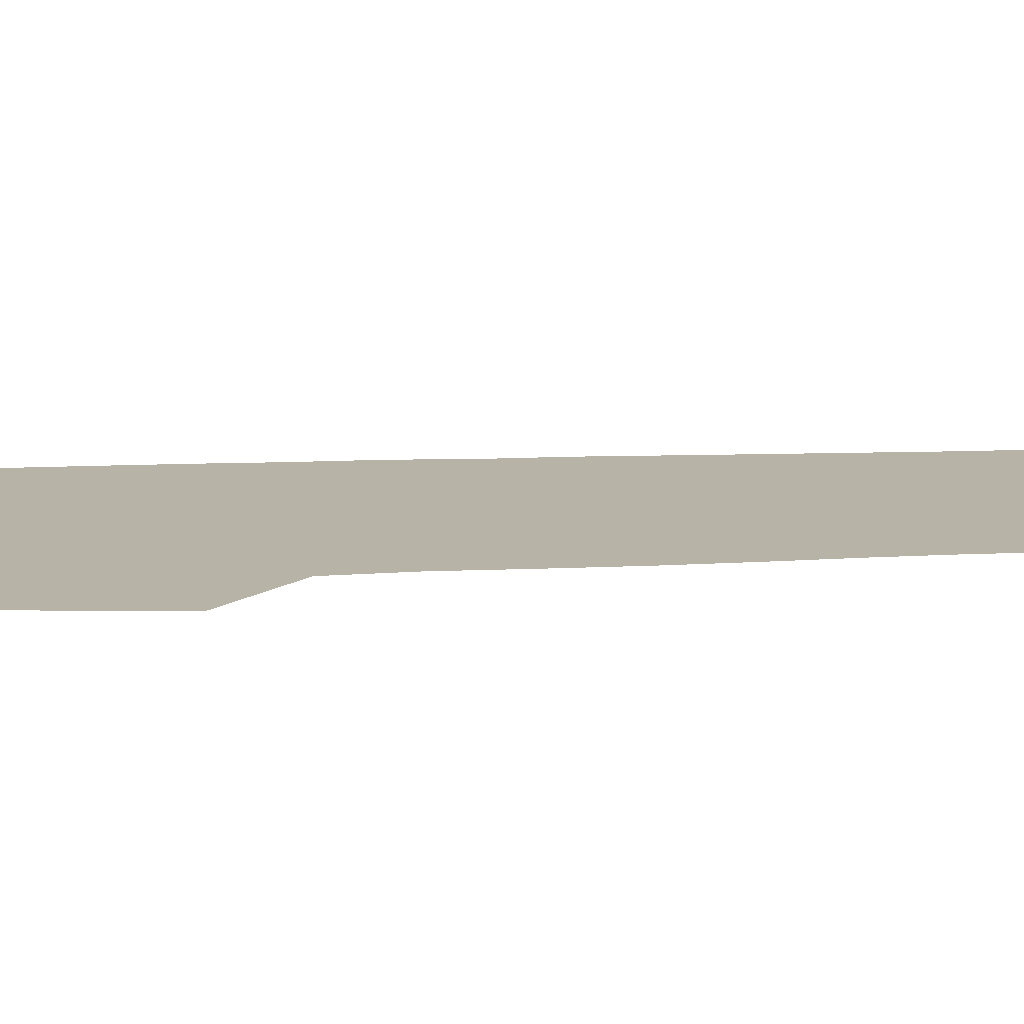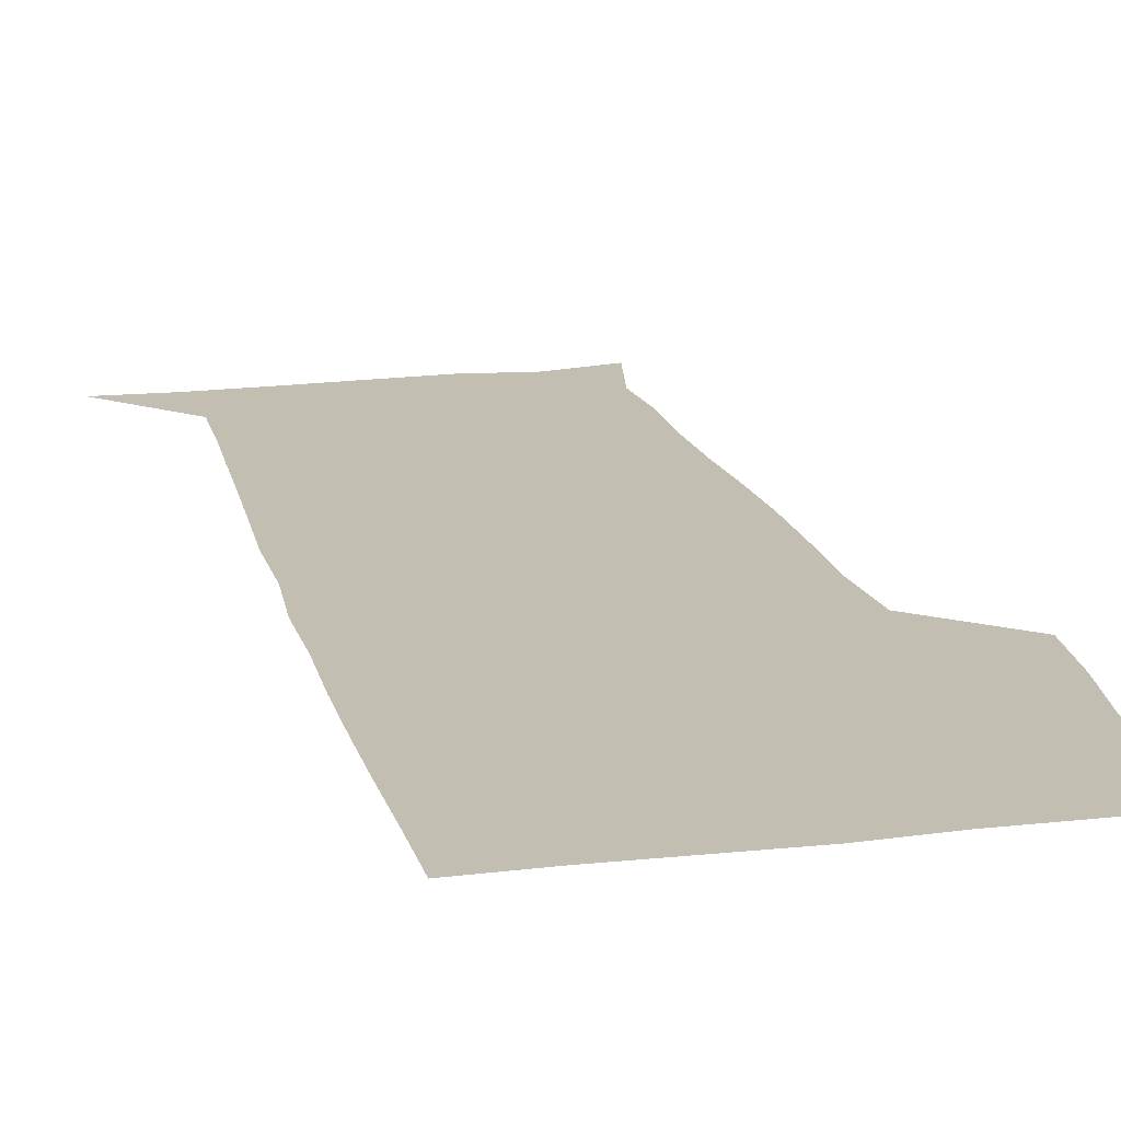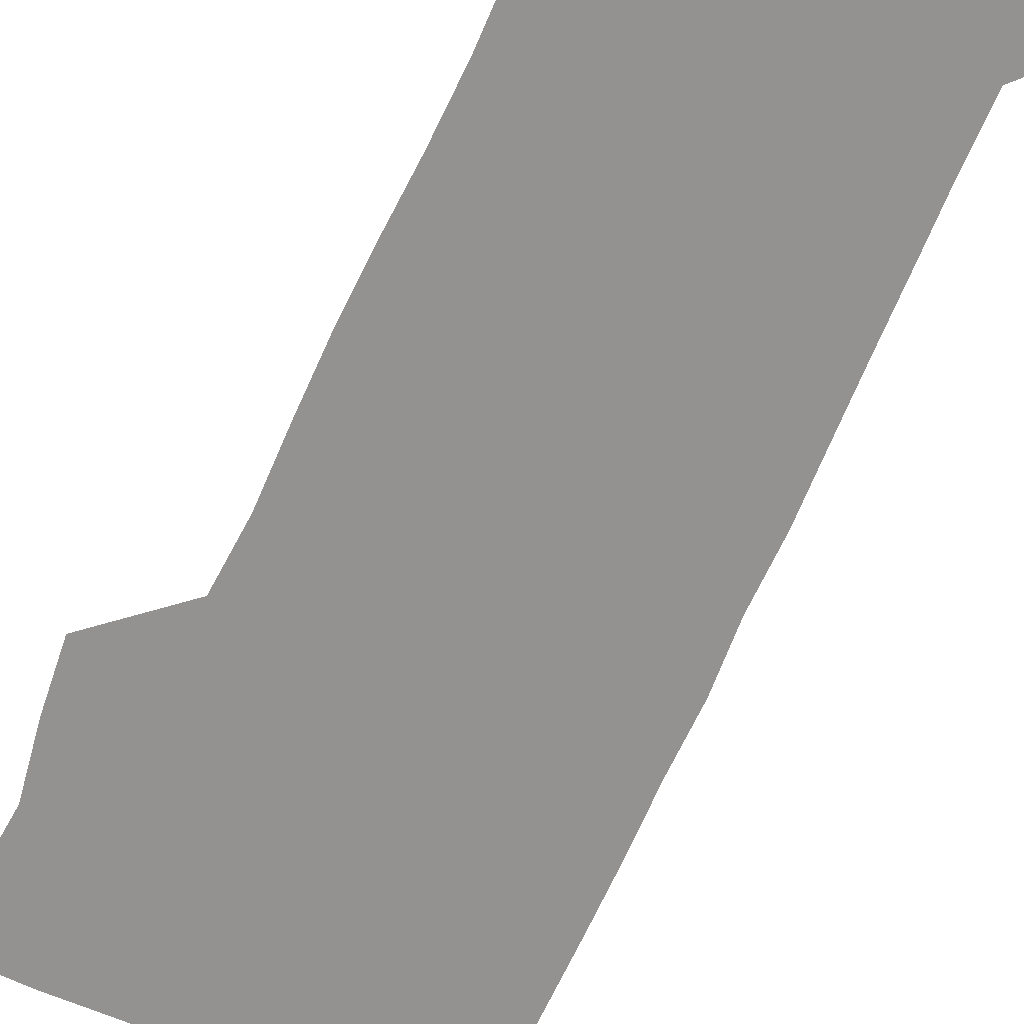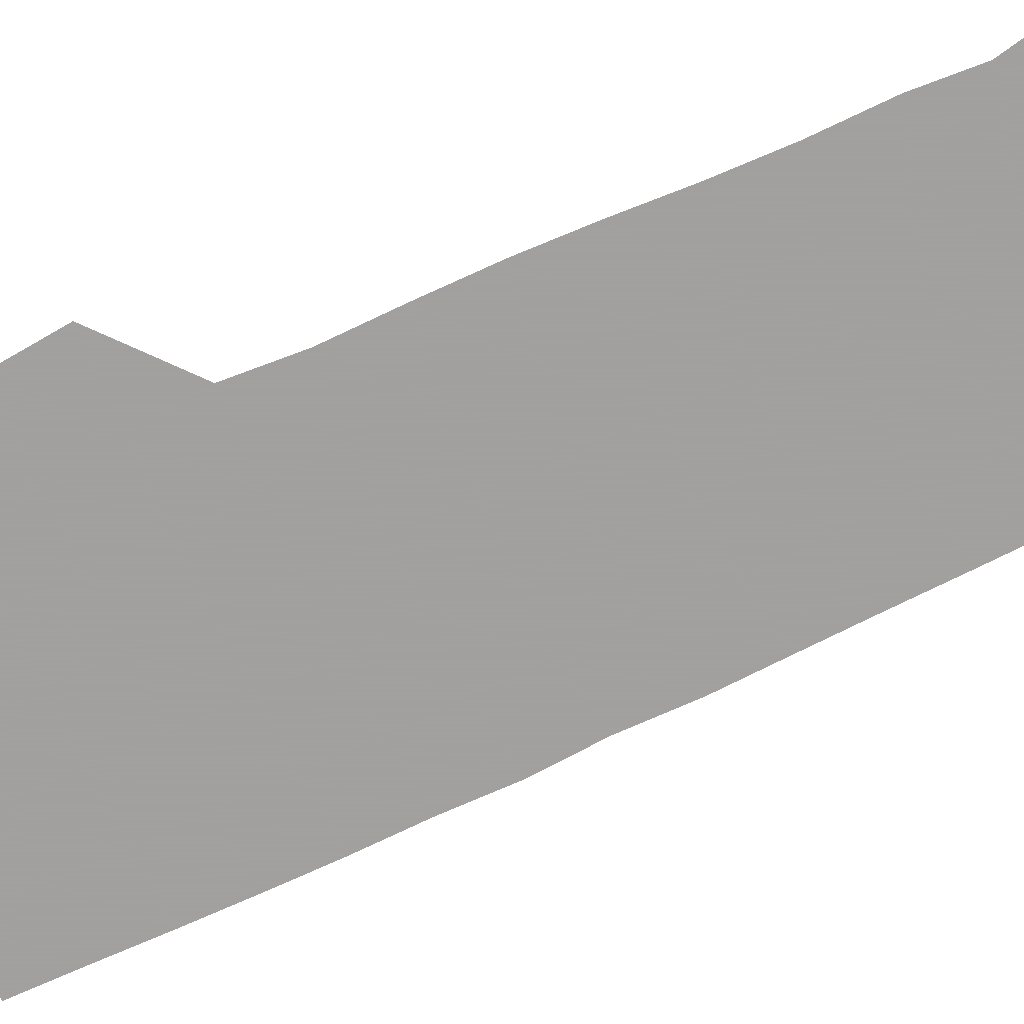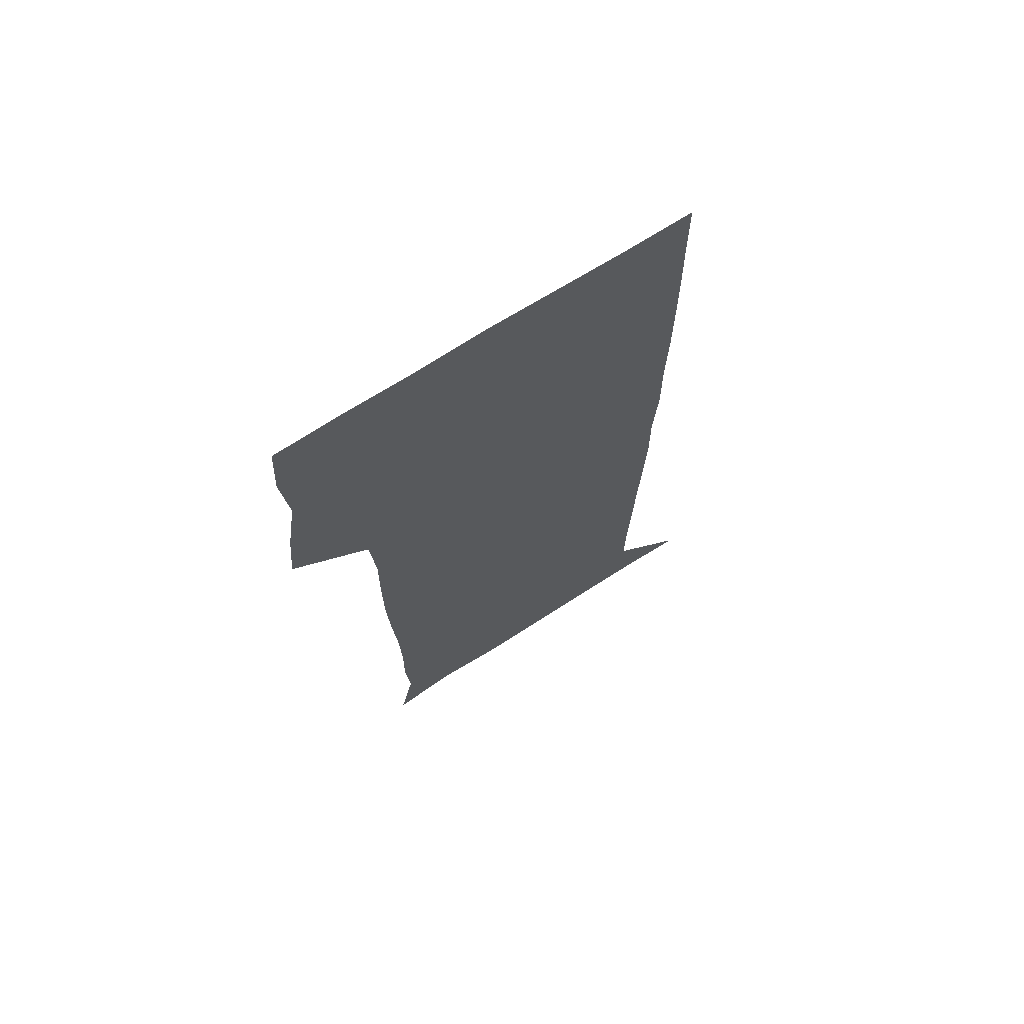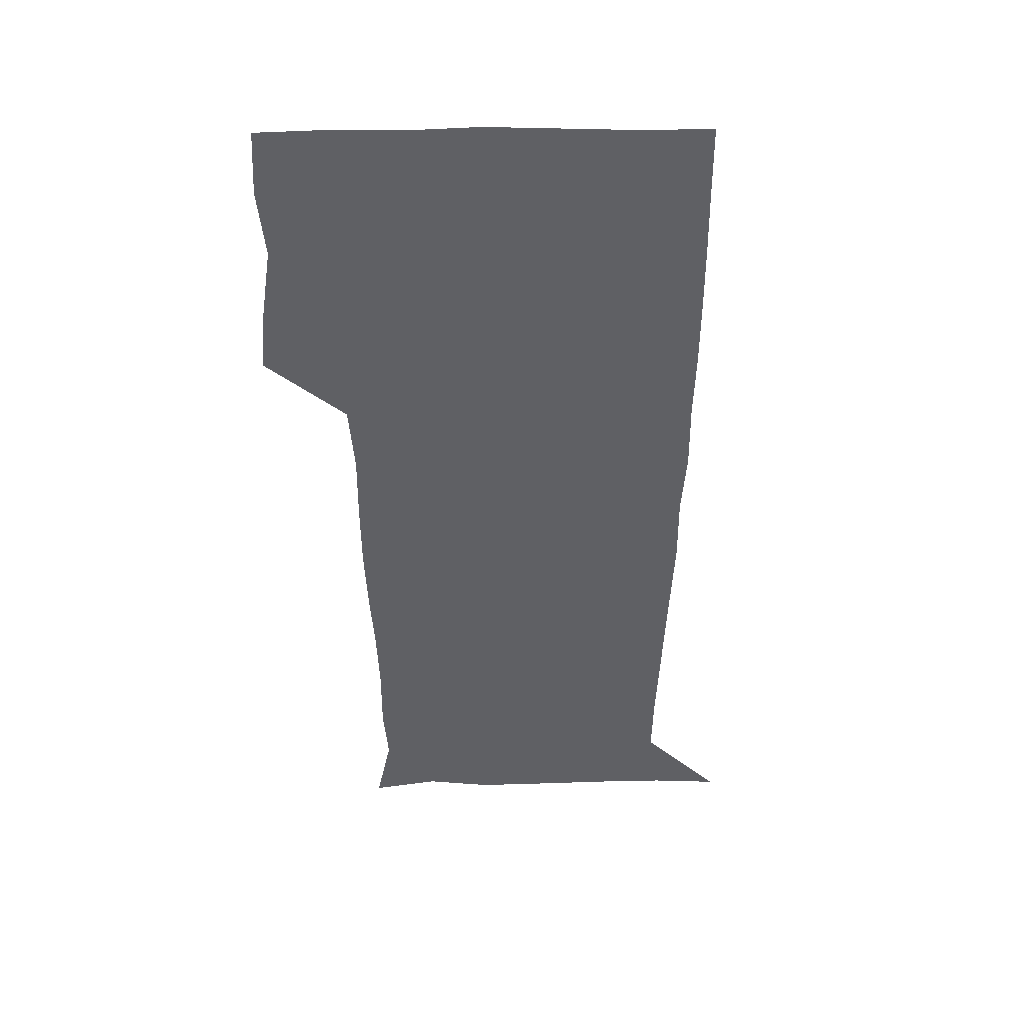
<metadata>
{"format":"obj","ext":"obj","renderer":"f3d","projection":"perspective","resolution":1024,"background":"white","views":[{"elev":12.8,"azim":-96.1,"up":"+Z"},{"elev":17.1,"azim":166.6,"up":"+Z"},{"elev":-66.5,"azim":-23.9,"up":"+Z"},{"elev":-71.9,"azim":-65.1,"up":"+Z"},{"elev":70.5,"azim":-32.4,"up":"+Y"},{"elev":46.0,"azim":-0.4,"up":"+Y"}]}
</metadata>
<code>
v 474.1 448.8 0
v 476.8 478.7 0
v 481.5 510 0
v 478.6 540.9 0
v 480.2 569.9 0
v 509.4 141.8 0
v 516.3 175.7 0
v 514.3 202.7 0
v 514.6 234.1 0
v 513.6 265 0
v 511.8 295 0
v 510.5 325.3 0
v 510.4 356.4 0
v 510.8 388.8 0
v 508.5 419.7 0
v 512.5 451.2 0
v 510.7 480.5 0
v 513.2 510.2 0
v 513.1 539.4 0
v 509.8 571.1 0
v 538.5 147.6 0
v 544 181.6 0
v 546 213.7 0
v 545.5 243 0
v 544.3 271.9 0
v 543.8 301.9 0
v 543.1 331.7 0
v 542.4 361.6 0
v 542.1 391.9 0
v 543 422.6 0
v 543.8 452.3 0
v 543.6 481.2 0
v 543.6 510.1 0
v 544.1 538.1 0
v 540.4 570.8 0
v 566.9 144 0
v 571.7 183.6 0
v 574 219 0
v 573.4 245.9 0
v 573.1 275.2 0
v 572.8 304.6 0
v 572.5 334.3 0
v 572.5 364.2 0
v 572.6 393.9 0
v 572.6 423.3 0
v 573.2 452.8 0
v 572.6 481.5 0
v 572.8 510.2 0
v 572.4 538.9 0
v 570 572.2 0
v 598 145.1 0
v 599.9 187 0
v 600.5 216.7 0
v 600.6 245.1 0
v 600.7 276.1 0
v 600.8 304.6 0
v 601 336.2 0
v 601 364.9 0
v 601.2 393.8 0
v 601.4 423 0
v 601.4 452.7 0
v 601.5 481.5 0
v 601.5 510.4 0
v 601.3 538.6 0
v 600.3 571.4 0
v 629.7 146.5 0
v 627.8 183.2 0
v 627.4 215.4 0
v 627.9 244.7 0
v 628.3 274.4 0
v 629 303.5 0
v 629 334.3 0
v 629.2 363.9 0
v 630 392.9 0
v 630.5 422.3 0
v 630.3 452.2 0
v 630.5 481.4 0
v 630.7 510.7 0
v 630.4 540 0
v 630.7 570.5 0
v 659.7 147.2 0
v 655 181.1 0
v 655.4 209.8 0
v 656.5 239 0
v 657.5 269 0
v 658.7 298.7 0
v 660 328.7 0
v 659.6 360.1 0
v 661.6 389.6 0
v 661.2 420.5 0
v 661.9 450.6 0
v 661.9 480.8 0
v 661.7 511 0
v 661.2 541 0
v 661 570.8 0
v 689 145.7 0
v 691 571 0
v 691 601 0
f 15 16 1
f 1 16 2
f 16 17 2
f 2 17 3
f 17 18 3
f 3 18 4
f 18 19 4
f 4 19 5
f 19 20 5
f 6 21 7
f 21 22 7
f 7 22 8
f 22 23 8
f 8 23 9
f 23 24 9
f 9 24 10
f 24 25 10
f 10 25 11
f 25 26 11
f 11 26 12
f 26 27 12
f 12 27 13
f 27 28 13
f 13 28 14
f 28 29 14
f 14 29 15
f 29 30 15
f 15 30 16
f 30 31 16
f 16 31 17
f 31 32 17
f 17 32 18
f 32 33 18
f 18 33 19
f 33 34 19
f 19 34 20
f 34 35 20
f 21 36 22
f 36 37 22
f 22 37 23
f 37 38 23
f 23 38 24
f 38 39 24
f 24 39 25
f 39 40 25
f 25 40 26
f 40 41 26
f 26 41 27
f 41 42 27
f 27 42 28
f 42 43 28
f 28 43 29
f 43 44 29
f 29 44 30
f 44 45 30
f 30 45 31
f 45 46 31
f 31 46 32
f 46 47 32
f 32 47 33
f 47 48 33
f 33 48 34
f 48 49 34
f 34 49 35
f 49 50 35
f 36 51 37
f 51 52 37
f 37 52 38
f 52 53 38
f 38 53 39
f 53 54 39
f 39 54 40
f 54 55 40
f 40 55 41
f 55 56 41
f 41 56 42
f 56 57 42
f 42 57 43
f 57 58 43
f 43 58 44
f 58 59 44
f 44 59 45
f 59 60 45
f 45 60 46
f 60 61 46
f 46 61 47
f 61 62 47
f 47 62 48
f 62 63 48
f 48 63 49
f 63 64 49
f 49 64 50
f 64 65 50
f 51 66 52
f 66 67 52
f 52 67 53
f 67 68 53
f 53 68 54
f 68 69 54
f 54 69 55
f 69 70 55
f 55 70 56
f 70 71 56
f 56 71 57
f 71 72 57
f 57 72 58
f 72 73 58
f 58 73 59
f 73 74 59
f 59 74 60
f 74 75 60
f 60 75 61
f 75 76 61
f 61 76 62
f 76 77 62
f 62 77 63
f 77 78 63
f 63 78 64
f 78 79 64
f 64 79 65
f 79 80 65
f 66 81 67
f 81 82 67
f 67 82 68
f 82 83 68
f 68 83 69
f 83 84 69
f 69 84 70
f 84 85 70
f 70 85 71
f 85 86 71
f 71 86 72
f 86 87 72
f 72 87 73
f 87 88 73
f 73 88 74
f 88 89 74
f 74 89 75
f 89 90 75
f 75 90 76
f 90 91 76
f 76 91 77
f 91 92 77
f 77 92 78
f 92 93 78
f 78 93 79
f 93 94 79
f 79 94 80
f 94 95 80
f 81 96 82

</code>
